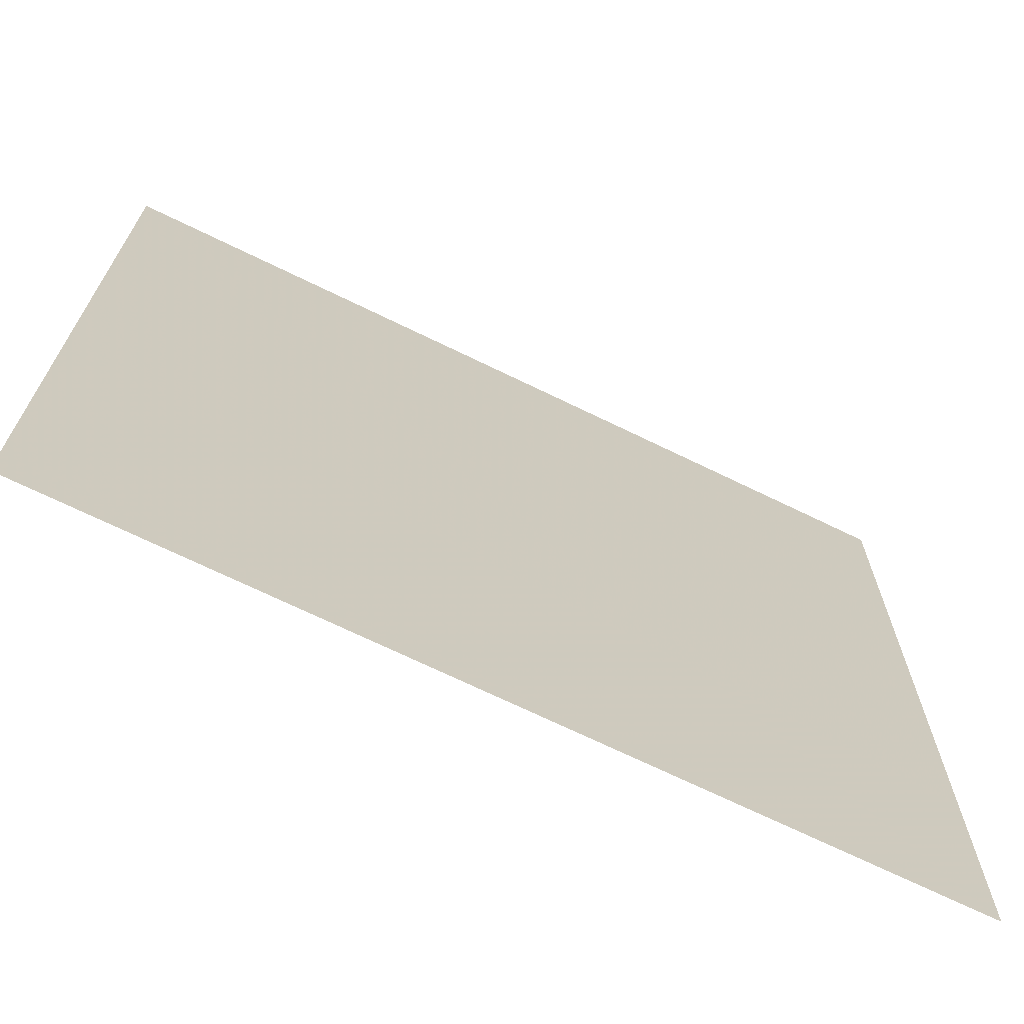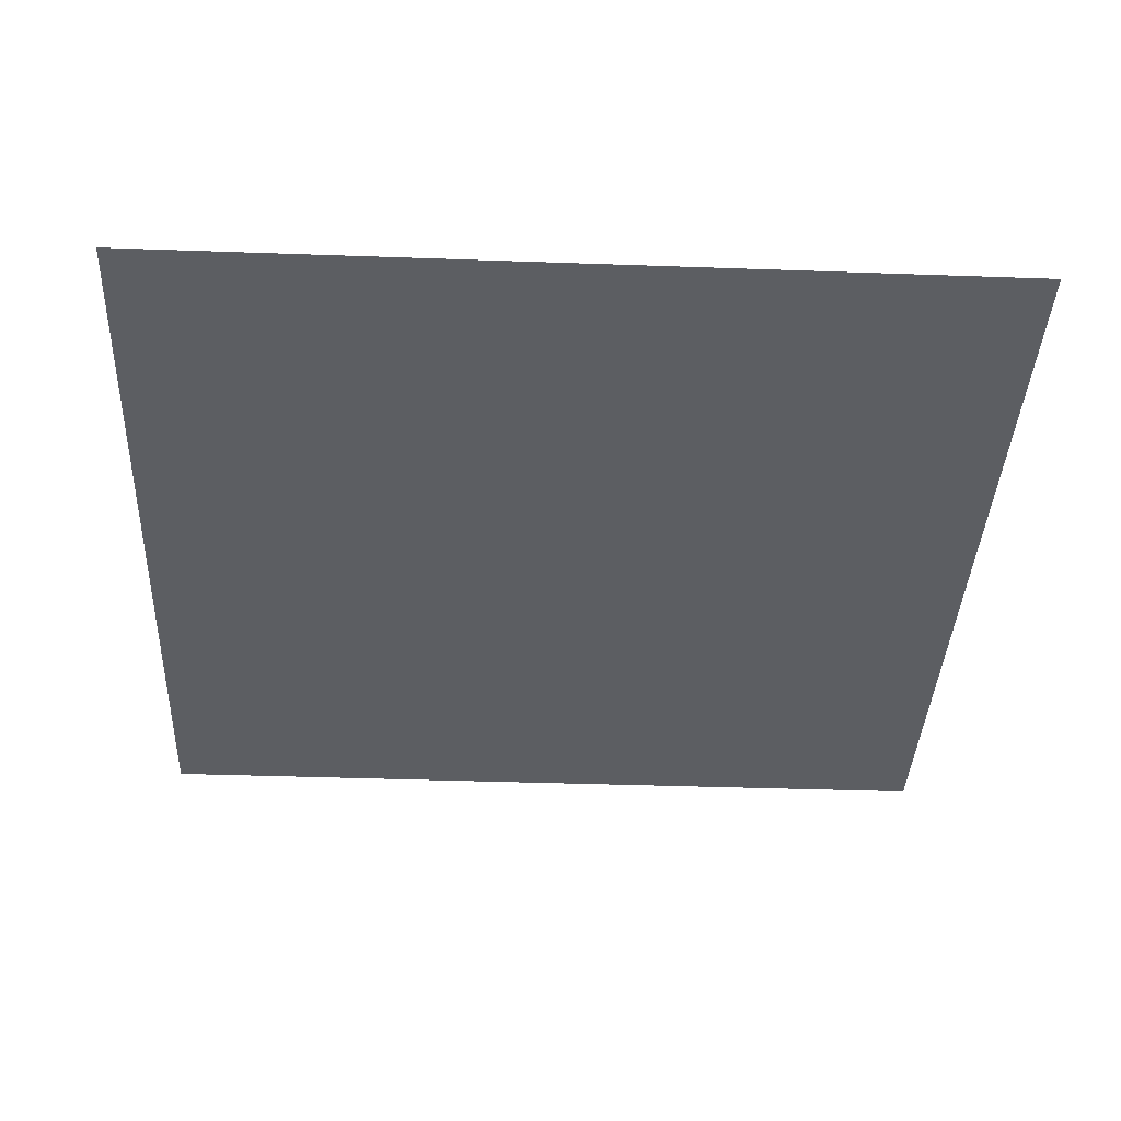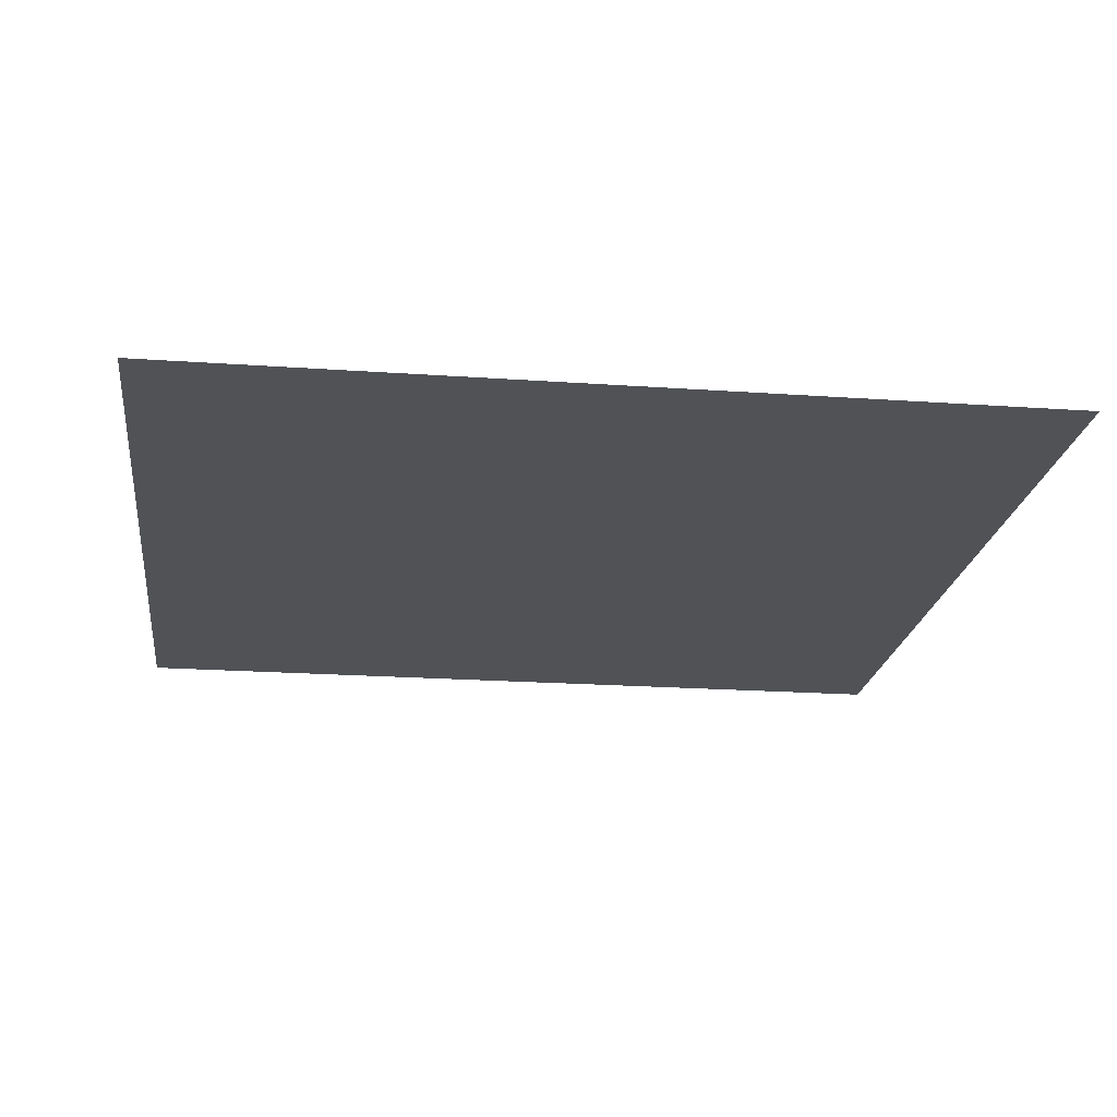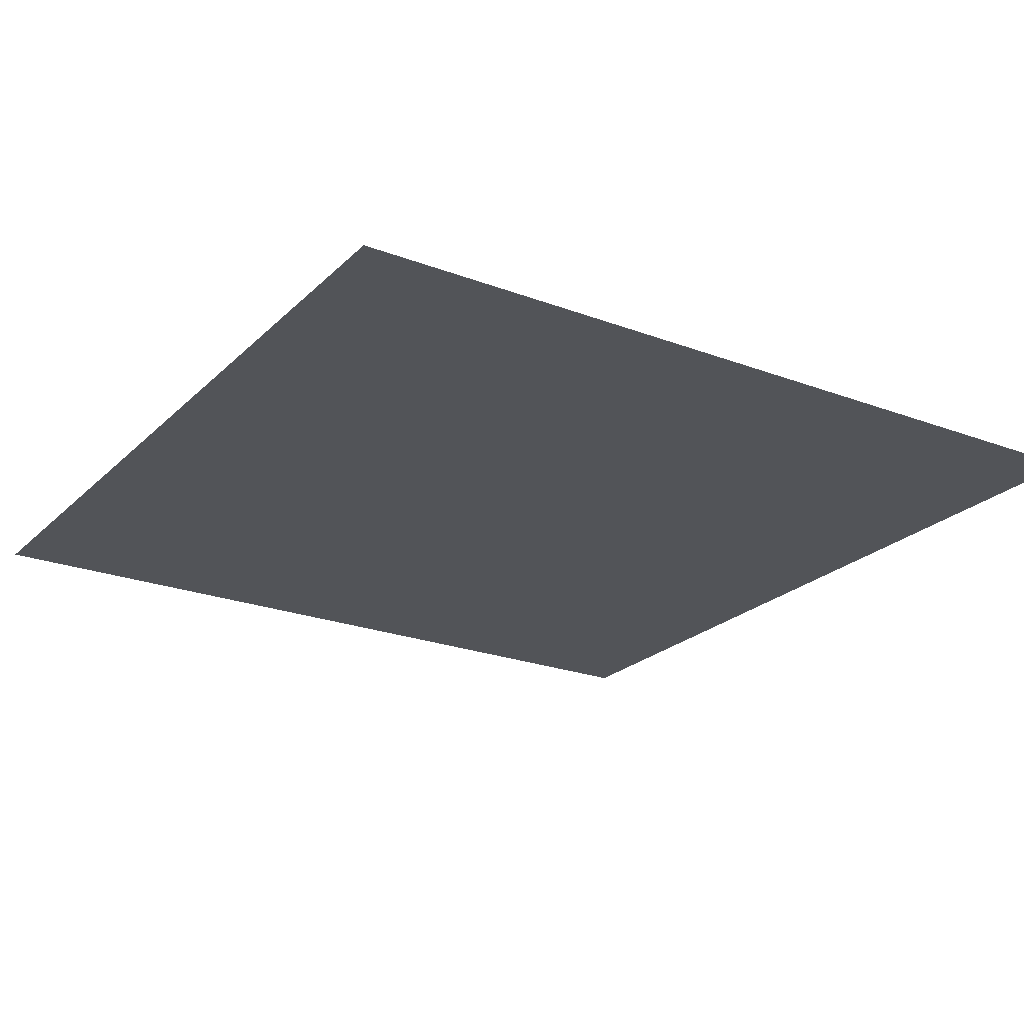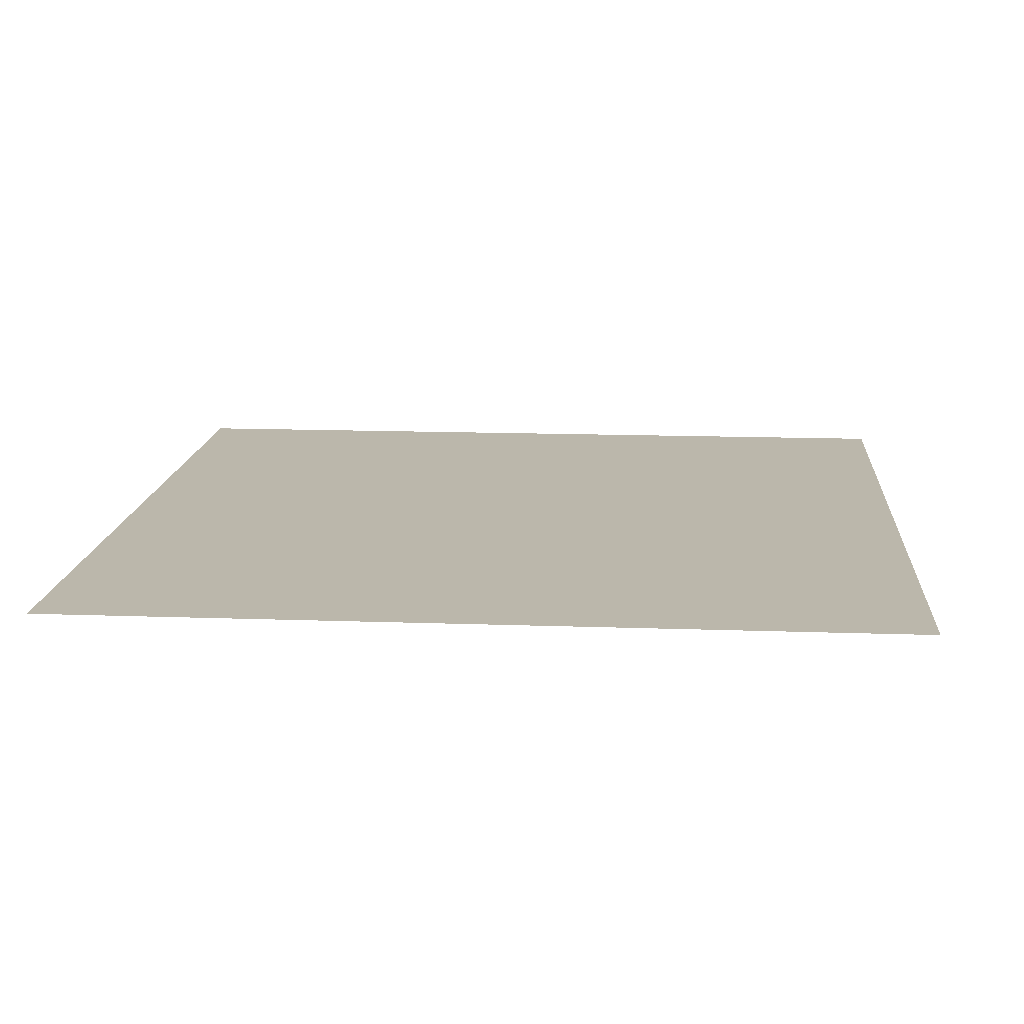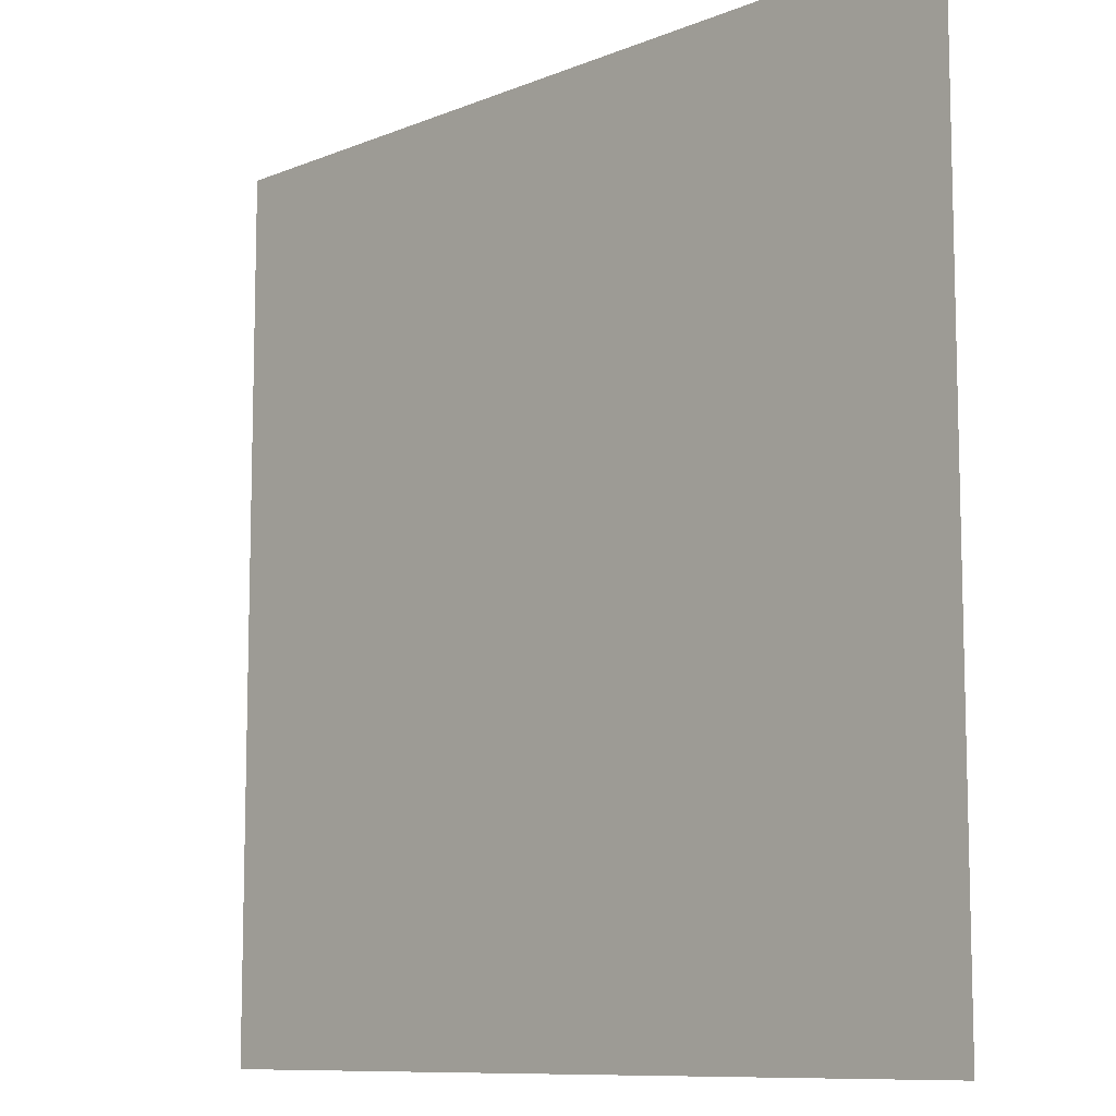
<metadata>
{"format":"obj","ext":"obj","renderer":"f3d","projection":"perspective","resolution":1024,"background":"white","views":[{"elev":-70.1,"azim":-26.0,"up":"+Z"},{"elev":-38.0,"azim":177.4,"up":"+Y"},{"elev":-20.6,"azim":-7.3,"up":"+Y"},{"elev":-23.1,"azim":-32.7,"up":"+Y"},{"elev":14.2,"azim":4.5,"up":"+Y"},{"elev":-9.7,"azim":46.5,"up":"+Z"}]}
</metadata>
<code>
g floor
v -100 -2.5 100
v -100 -2.5 -100
v 100 -2.5 -100
v 100 -2.5 100
f 3 2 1
f 1 4 3

</code>
